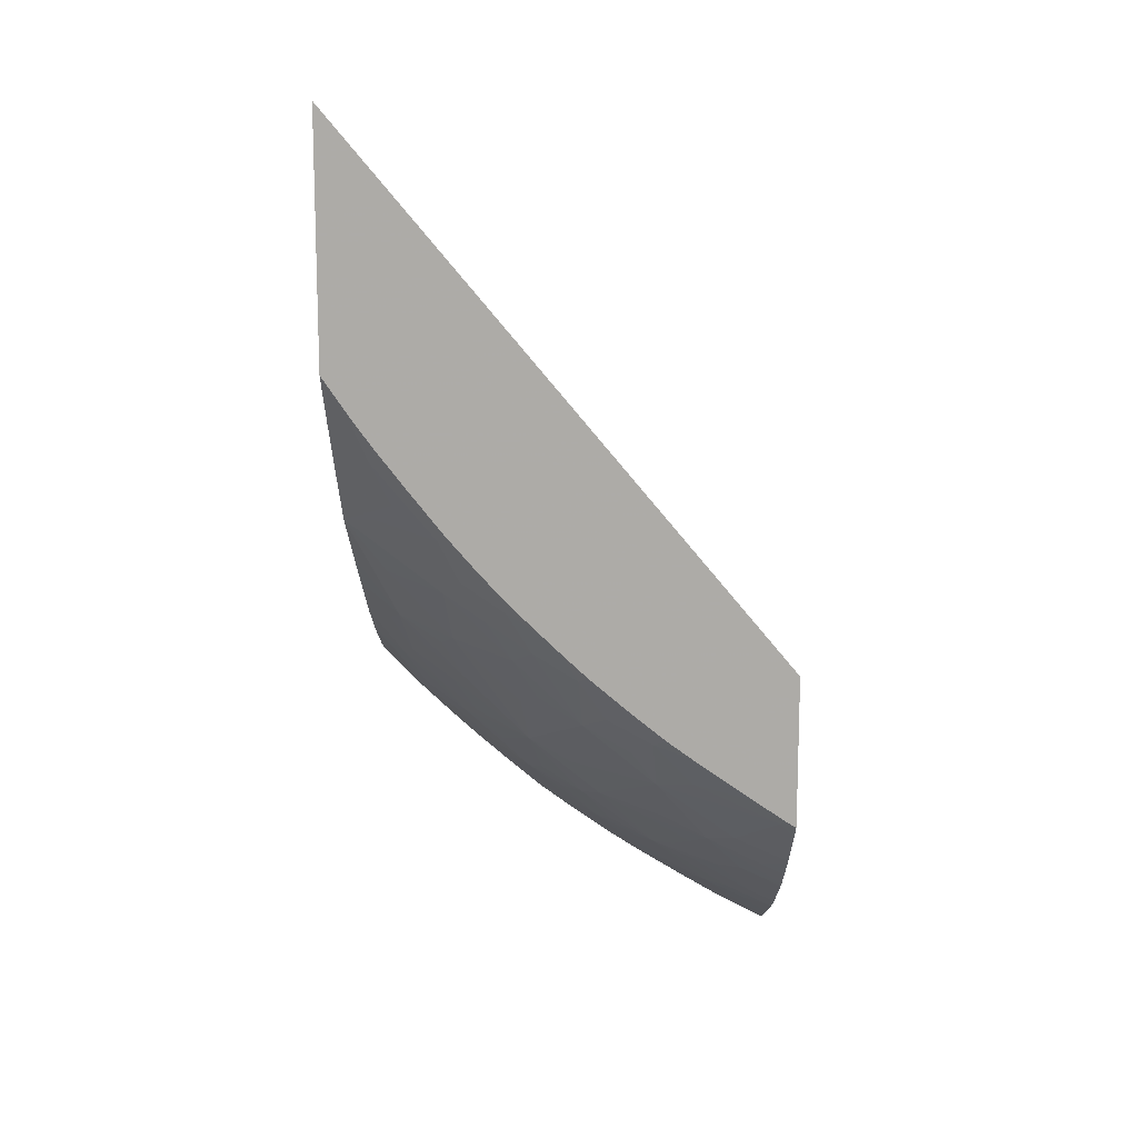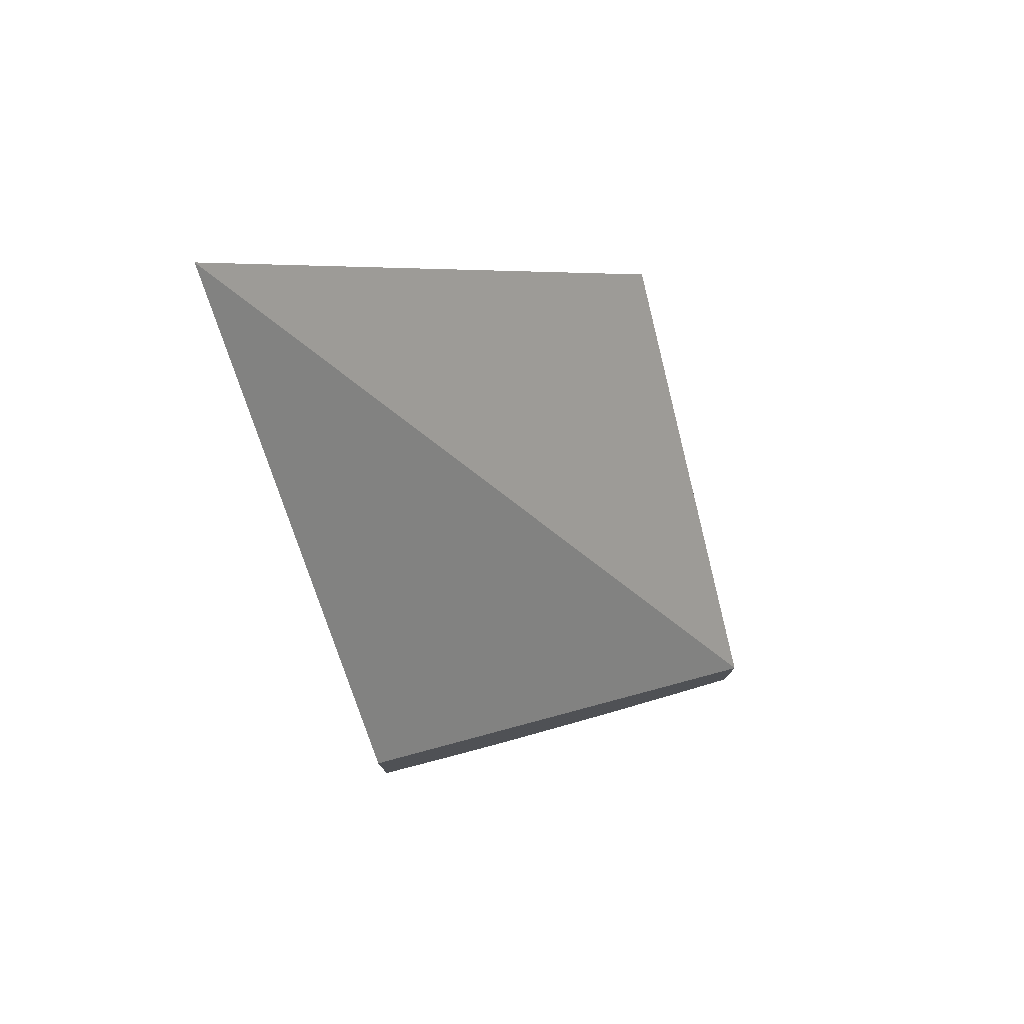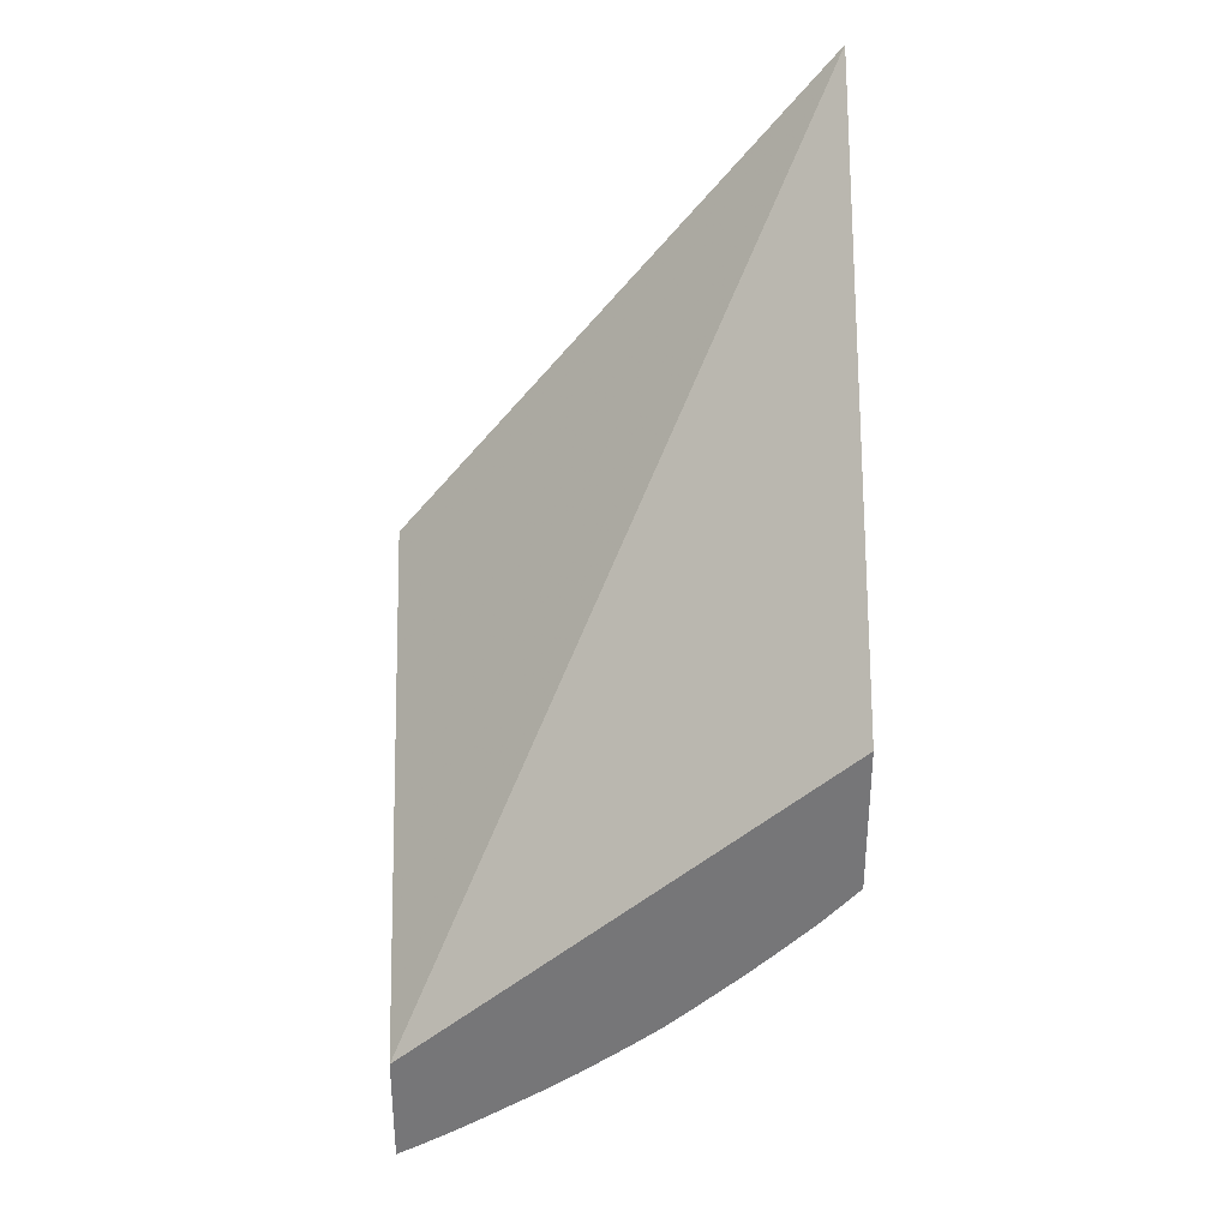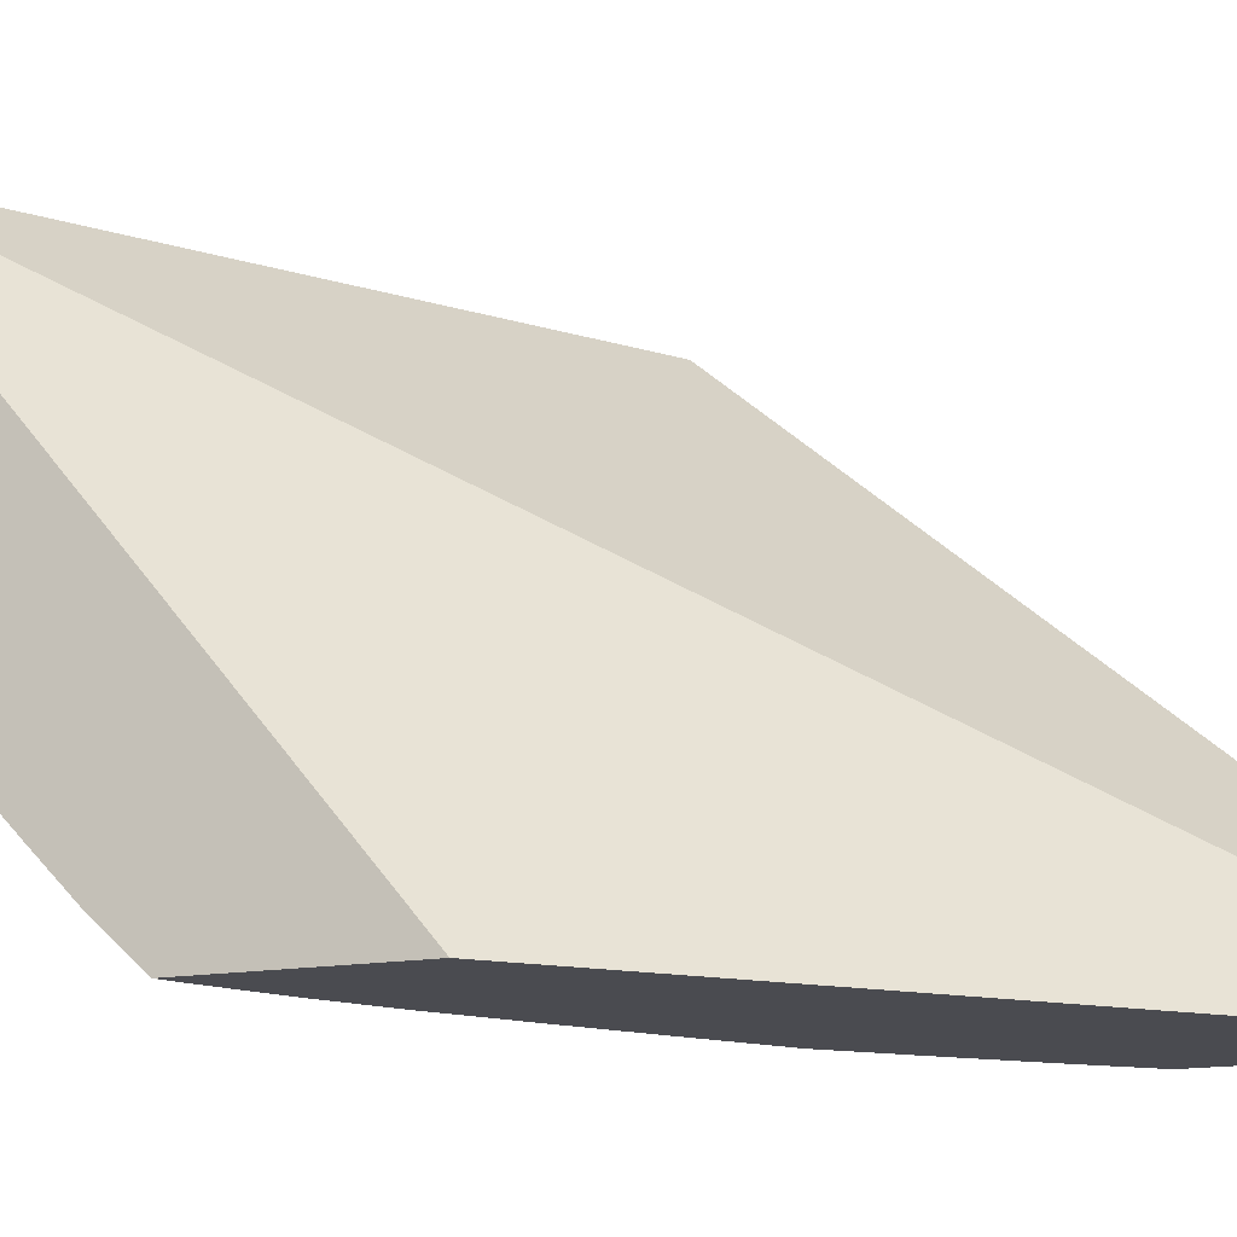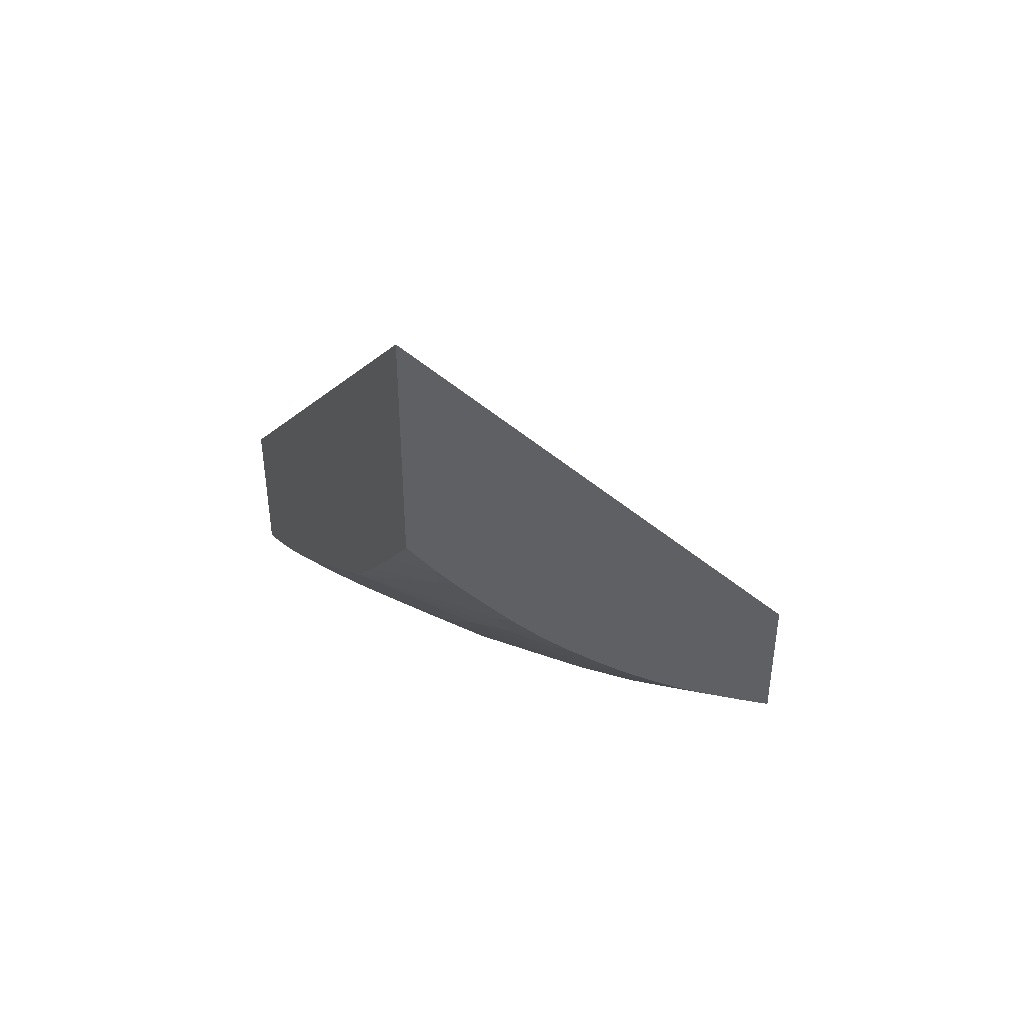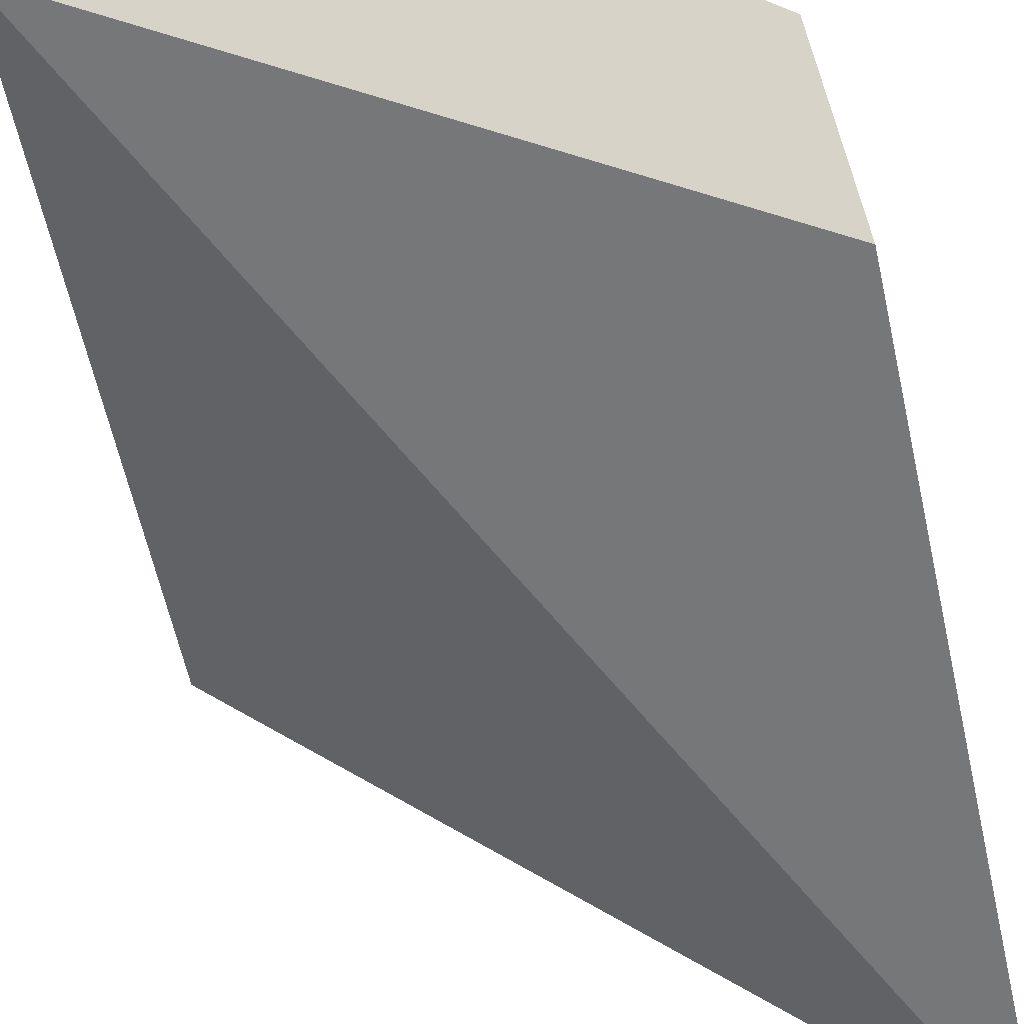
<metadata>
{"format":"obj","ext":"obj","renderer":"f3d","projection":"perspective","resolution":1024,"background":"white","views":[{"elev":13.3,"azim":-88.7,"up":"+Y"},{"elev":78.1,"azim":-18.5,"up":"+Y"},{"elev":33.2,"azim":88.6,"up":"+Y"},{"elev":-14.5,"azim":111.4,"up":"+Z"},{"elev":42.5,"azim":-115.0,"up":"+Y"},{"elev":76.9,"azim":163.9,"up":"+Z"}]}
</metadata>
<code>
v -0.05878 -0.09524 0.02682
v -0.05878 -0.09507 0.02653
v -0.05854 -0.09545 0.02682
v -0.05878 -0.08928 0.02682
v -0.05837 -0.09524 0.02626
v -0.05792 -0.09595 0.02682
v -0.05878 -0.09418 0.0252
v -0.05878 -0.06832 0.009161
v -0.03998 -0.1017 0.02682
v -0.05764 -0.09465 0.02446
v -0.05514 -0.0948 0.02157
v -0.0557 -0.09526 0.02296
v -0.05475 -0.09717 0.02474
v -0.05591 -0.09756 0.02682
v -0.05878 -0.09258 0.02289
v -0.05704 -0.09414 0.02296
v -0.03998 -0.08712 0.009161
v -0.05878 -0.07805 0.009161
v -0.03998 -0.1065 0.02682
v -0.05797 -0.09225 0.02139
v -0.05616 -0.09318 0.02058
v -0.05539 -0.09231 0.01865
v -0.04961 -0.0947 0.01631
v -0.05057 -0.09541 0.01811
v -0.04932 -0.0972 0.01929
v -0.05206 -0.09723 0.02192
v -0.05296 -0.09786 0.02371
v -0.05358 -0.09869 0.02585
v -0.05546 -0.09773 0.02653
v -0.0556 -0.0978 0.02682
v -0.05878 -0.09187 0.0219
v -0.03998 -0.09335 0.009161
v -0.05704 -0.08012 0.009161
v -0.0585 -0.07997 0.01025
v -0.05878 -0.07918 0.009939
v -0.0401 -0.1065 0.02682
v -0.04008 -0.1059 0.02575
v -0.03998 -0.106 0.02574
v -0.05878 -0.09085 0.02063
v -0.05718 -0.09152 0.0196
v -0.05813 -0.08973 0.01855
v -0.05631 -0.0906 0.0177
v -0.05544 -0.08969 0.01594
v -0.05434 -0.09148 0.01686
v -0.04962 -0.09202 0.01361
v -0.04783 -0.09262 0.01299
v -0.04649 -0.09441 0.01391
v -0.0447 -0.09498 0.01331
v -0.04782 -0.09524 0.01571
v -0.04455 -0.09757 0.0161
v -0.04634 -0.09704 0.01673
v -0.04753 -0.09776 0.01852
v -0.05255 -0.09219 0.01611
v -0.0526 -0.08956 0.01339
v -0.05105 -0.09014 0.0128
v -0.04819 -0.09869 0.02043
v -0.05026 -0.09782 0.02108
v -0.05091 -0.09874 0.02308
v -0.05156 -0.09965 0.02517
v -0.05257 -0.09997 0.02682
v -0.05388 -0.09905 0.02682
v -0.05528 -0.09804 0.02682
v -0.03998 -0.09358 0.009365
v -0.04042 -0.09348 0.009471
v -0.04022 -0.09324 0.009161
v -0.05482 -0.08262 0.009161
v -0.05787 -0.08143 0.01078
v -0.05878 -0.07977 0.01035
v -0.04185 -0.1058 0.02682
v -0.04196 -0.1057 0.0267
v -0.04083 -0.1052 0.02491
v -0.03998 -0.1054 0.02459
v -0.05878 -0.0904 0.02008
v -0.05878 -0.08941 0.01891
v -0.05878 -0.08848 0.01792
v -0.05817 -0.0871 0.01584
v -0.05724 -0.08889 0.01676
v -0.05634 -0.08794 0.01499
v -0.05544 -0.087 0.01326
v -0.05439 -0.08879 0.01414
v -0.04962 -0.08931 0.01092
v -0.04872 -0.09098 0.01196
v -0.04651 -0.09173 0.0112
v -0.04561 -0.09337 0.01225
v -0.04299 -0.09545 0.01279
v -0.04299 -0.0968 0.01429
v -0.04552 -0.09601 0.01501
v -0.04472 -0.09232 0.01063
v -0.04299 -0.09419 0.01145
v -0.04123 -0.09725 0.01378
v -0.04299 -0.09796 0.01563
v -0.03998 -0.1 0.01638
v -0.04095 -0.0998 0.01668
v -0.04313 -0.09941 0.01758
v -0.04412 -0.1 0.01908
v -0.04554 -0.09818 0.01761
v -0.04568 -0.09962 0.01969
v -0.04706 -0.1002 0.02158
v -0.05345 -0.08779 0.01243
v -0.05251 -0.08679 0.01077
v -0.05105 -0.08873 0.01146
v -0.04885 -0.09961 0.02245
v -0.04977 -0.1002 0.02424
v -0.05082 -0.1005 0.0259
v -0.0522 -0.1002 0.02682
v -0.03998 -0.09496 0.01067
v -0.04139 -0.09464 0.01098
v -0.04065 -0.09303 0.009161
v -0.05298 -0.08461 0.009161
v -0.05878 -0.0823 0.01228
v -0.05878 -0.08076 0.01108
v -0.05704 -0.08322 0.01149
v -0.05808 -0.08434 0.01328
v -0.04203 -0.1057 0.02682
v -0.04223 -0.1056 0.02682
v -0.04343 -0.105 0.02682
v -0.04291 -0.1047 0.02575
v -0.0446 -0.103 0.02408
v -0.04274 -0.1033 0.02309
v -0.04168 -0.1028 0.02159
v -0.04008 -0.1045 0.02319
v -0.03998 -0.1046 0.0233
v -0.05878 -0.0877 0.01711
v -0.05878 -0.08678 0.01616
v -0.05878 -0.08578 0.01521
v -0.05878 -0.08538 0.01484
v -0.05724 -0.08614 0.01405
v -0.05105 -0.08607 0.009161
v -0.04991 -0.08692 0.009161
v -0.04791 -0.08839 0.009161
v -0.04524 -0.09031 0.009161
v -0.04783 -0.08994 0.01039
v -0.04552 -0.09063 0.009614
v -0.04409 -0.09103 0.009161
v -0.04299 -0.09173 0.009161
v -0.04299 -0.09284 0.01016
v -0.03998 -0.09754 0.01345
v -0.03998 -0.09905 0.01519
v -0.03998 -0.1007 0.01733
v -0.04232 -0.1005 0.01847
v -0.0403 -0.1023 0.01975
v -0.04348 -0.1024 0.02228
v -0.04568 -0.1005 0.02104
v -0.04812 -0.1005 0.02319
v -0.04557 -0.1019 0.02309
v -0.04639 -0.1025 0.02489
v -0.04828 -0.1019 0.02573
v -0.04878 -0.1023 0.02682
v -0.0499 -0.1016 0.02682
v -0.03998 -0.09626 0.01204
v -0.03998 -0.09682 0.01265
v -0.05524 -0.08417 0.01073
v -0.05624 -0.08515 0.01238
v -0.05878 -0.08396 0.0136
v -0.04445 -0.1045 0.02682
v -0.04557 -0.1034 0.02573
v -0.03998 -0.1024 0.01964
v -0.0403 -0.1032 0.0211
v -0.03998 -0.1032 0.02098
v -0.03998 -0.101 0.01776
v -0.04015 -0.1008 0.01758
v -0.04733 -0.103 0.02668
v -0.04761 -0.1029 0.02682
v -0.0456 -0.104 0.02682
v -0.04719 -0.1032 0.02682
v -0.04741 -0.103 0.02682
f 1 2 3
f 1 3 6
f 1 6 14
f 1 14 30
f 1 30 62
f 1 62 61
f 1 61 60
f 1 60 105
f 1 105 149
f 1 149 148
f 1 148 163
f 1 163 166
f 1 166 165
f 1 165 164
f 1 164 155
f 1 155 116
f 1 116 115
f 1 115 114
f 1 114 69
f 1 69 36
f 1 36 19
f 1 19 9
f 1 9 4
f 1 4 8
f 1 8 18
f 1 18 35
f 1 35 68
f 1 68 111
f 1 111 110
f 1 110 154
f 1 154 126
f 1 126 125
f 1 125 124
f 1 124 123
f 1 123 75
f 1 75 74
f 1 74 73
f 1 73 39
f 1 39 31
f 1 31 15
f 1 15 7
f 1 7 2
f 2 5 6
f 2 6 3
f 2 7 5
f 4 9 8
f 5 7 10
f 5 10 11
f 5 11 12
f 5 12 13
f 5 13 14
f 5 14 6
f 7 15 16
f 7 16 10
f 8 17 32
f 8 32 65
f 8 65 108
f 8 108 135
f 8 135 134
f 8 134 131
f 8 131 130
f 8 130 129
f 8 129 128
f 8 128 109
f 8 109 66
f 8 66 33
f 8 33 18
f 8 9 17
f 9 19 38
f 9 38 72
f 9 72 122
f 9 122 159
f 9 159 157
f 9 157 160
f 9 160 139
f 9 139 92
f 9 92 138
f 9 138 137
f 9 137 151
f 9 151 150
f 9 150 106
f 9 106 63
f 9 63 32
f 9 32 17
f 10 16 11
f 11 16 20
f 11 20 21
f 11 21 22
f 11 22 23
f 11 23 24
f 11 24 25
f 11 25 26
f 11 26 27
f 11 27 13
f 11 13 12
f 13 27 28
f 13 28 29
f 13 29 14
f 14 29 30
f 15 31 20
f 15 20 16
f 18 33 34
f 18 34 35
f 19 36 37
f 19 37 38
f 20 31 39
f 20 39 40
f 20 40 21
f 21 40 22
f 22 40 41
f 22 41 42
f 22 42 43
f 22 43 44
f 22 44 23
f 23 45 46
f 23 46 47
f 23 47 48
f 23 48 49
f 23 49 50
f 23 50 51
f 23 51 52
f 23 52 25
f 23 25 24
f 23 44 53
f 23 53 54
f 23 54 55
f 23 55 45
f 25 52 56
f 25 56 57
f 25 57 26
f 26 57 27
f 27 57 58
f 27 58 59
f 27 59 60
f 27 60 28
f 28 60 61
f 28 61 62
f 28 62 29
f 29 62 30
f 32 63 64
f 32 64 65
f 33 66 67
f 33 67 34
f 34 68 35
f 34 67 68
f 36 69 70
f 36 70 37
f 37 70 71
f 37 71 72
f 37 72 38
f 39 73 40
f 40 73 41
f 41 74 75
f 41 75 76
f 41 76 77
f 41 77 42
f 41 73 74
f 42 77 43
f 43 77 78
f 43 78 79
f 43 79 80
f 43 80 54
f 43 54 44
f 44 54 53
f 45 55 81
f 45 81 82
f 45 82 46
f 46 82 83
f 46 83 47
f 47 83 84
f 47 84 48
f 48 85 86
f 48 86 50
f 48 50 87
f 48 87 49
f 48 84 88
f 48 88 89
f 48 89 85
f 49 87 50
f 50 90 91
f 50 91 92
f 50 92 93
f 50 93 94
f 50 94 95
f 50 95 96
f 50 96 52
f 50 52 51
f 50 86 90
f 52 96 95
f 52 95 97
f 52 97 98
f 52 98 56
f 54 80 79
f 54 79 99
f 54 99 100
f 54 100 101
f 54 101 81
f 54 81 55
f 56 98 57
f 57 98 102
f 57 102 58
f 58 102 103
f 58 103 59
f 59 103 104
f 59 104 105
f 59 105 60
f 63 106 107
f 63 107 64
f 64 108 65
f 64 107 108
f 66 109 67
f 67 110 111
f 67 111 68
f 67 109 112
f 67 112 113
f 67 113 110
f 69 114 70
f 70 115 116
f 70 116 117
f 70 117 71
f 70 114 115
f 71 117 118
f 71 118 119
f 71 119 120
f 71 120 121
f 71 121 122
f 71 122 72
f 75 123 76
f 76 123 124
f 76 124 125
f 76 125 126
f 76 126 127
f 76 127 78
f 76 78 77
f 78 127 79
f 79 100 99
f 79 127 109
f 79 109 100
f 81 128 129
f 81 129 130
f 81 130 131
f 81 131 132
f 81 132 83
f 81 83 82
f 81 101 100
f 81 100 109
f 81 109 128
f 83 88 84
f 83 132 88
f 85 89 107
f 85 107 90
f 85 90 86
f 88 132 133
f 88 133 131
f 88 131 134
f 88 134 135
f 88 135 136
f 88 136 89
f 89 136 107
f 90 137 138
f 90 138 91
f 90 107 137
f 91 138 92
f 92 139 93
f 93 139 140
f 93 140 94
f 94 140 95
f 95 140 141
f 95 141 120
f 95 120 142
f 95 142 143
f 95 143 98
f 95 98 97
f 98 144 103
f 98 103 102
f 98 143 142
f 98 142 145
f 98 145 146
f 98 146 147
f 98 147 144
f 103 144 147
f 103 147 148
f 103 148 149
f 103 149 104
f 104 149 105
f 106 150 107
f 107 136 108
f 107 150 151
f 107 151 137
f 108 136 135
f 109 113 152
f 109 152 112
f 109 127 153
f 109 153 113
f 110 113 154
f 112 152 113
f 113 153 127
f 113 127 154
f 116 155 156
f 116 156 118
f 116 118 117
f 118 146 145
f 118 145 142
f 118 142 119
f 118 156 146
f 119 142 120
f 120 141 157
f 120 157 158
f 120 158 121
f 121 158 122
f 122 158 159
f 126 154 127
f 131 133 132
f 139 160 161
f 139 161 140
f 140 161 160
f 140 160 157
f 140 157 141
f 146 156 162
f 146 162 147
f 147 162 148
f 148 162 163
f 155 164 156
f 156 164 162
f 157 159 158
f 162 165 166
f 162 166 163
f 162 164 165

</code>
